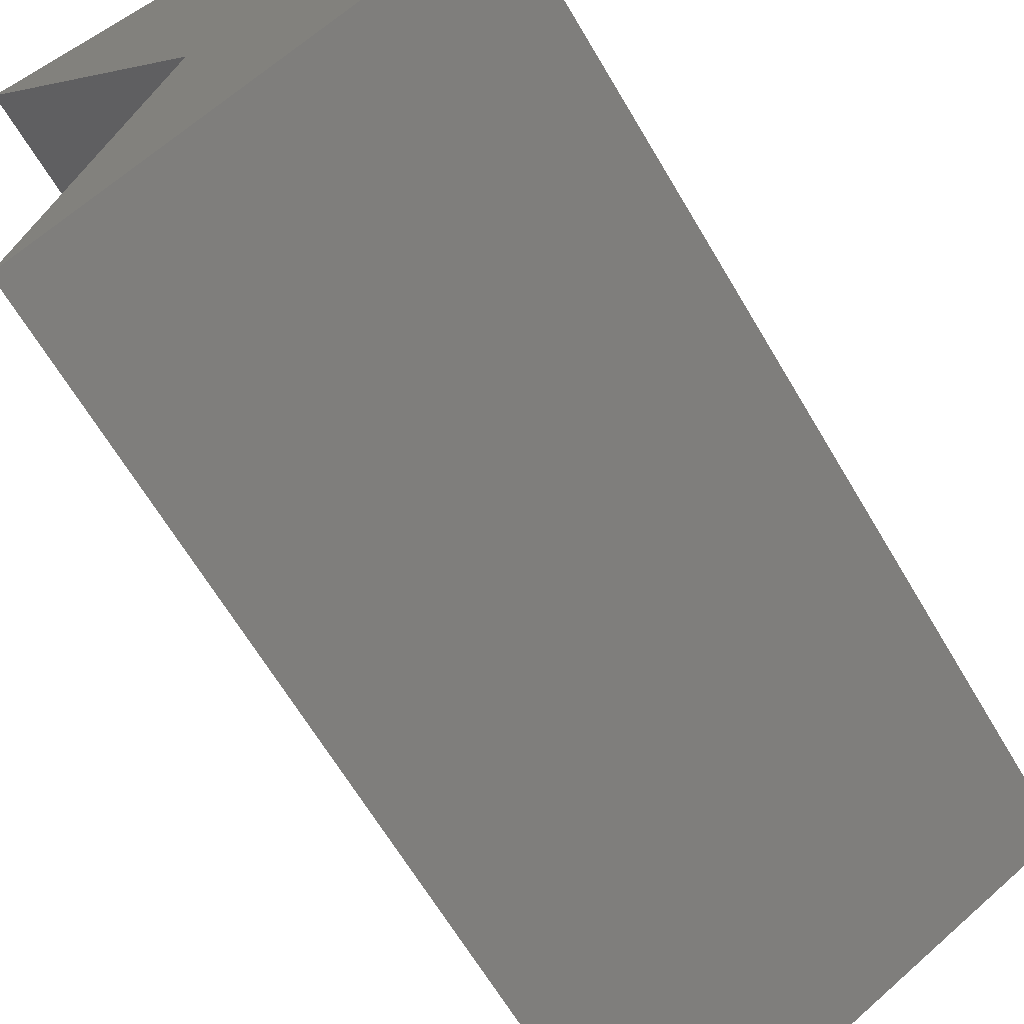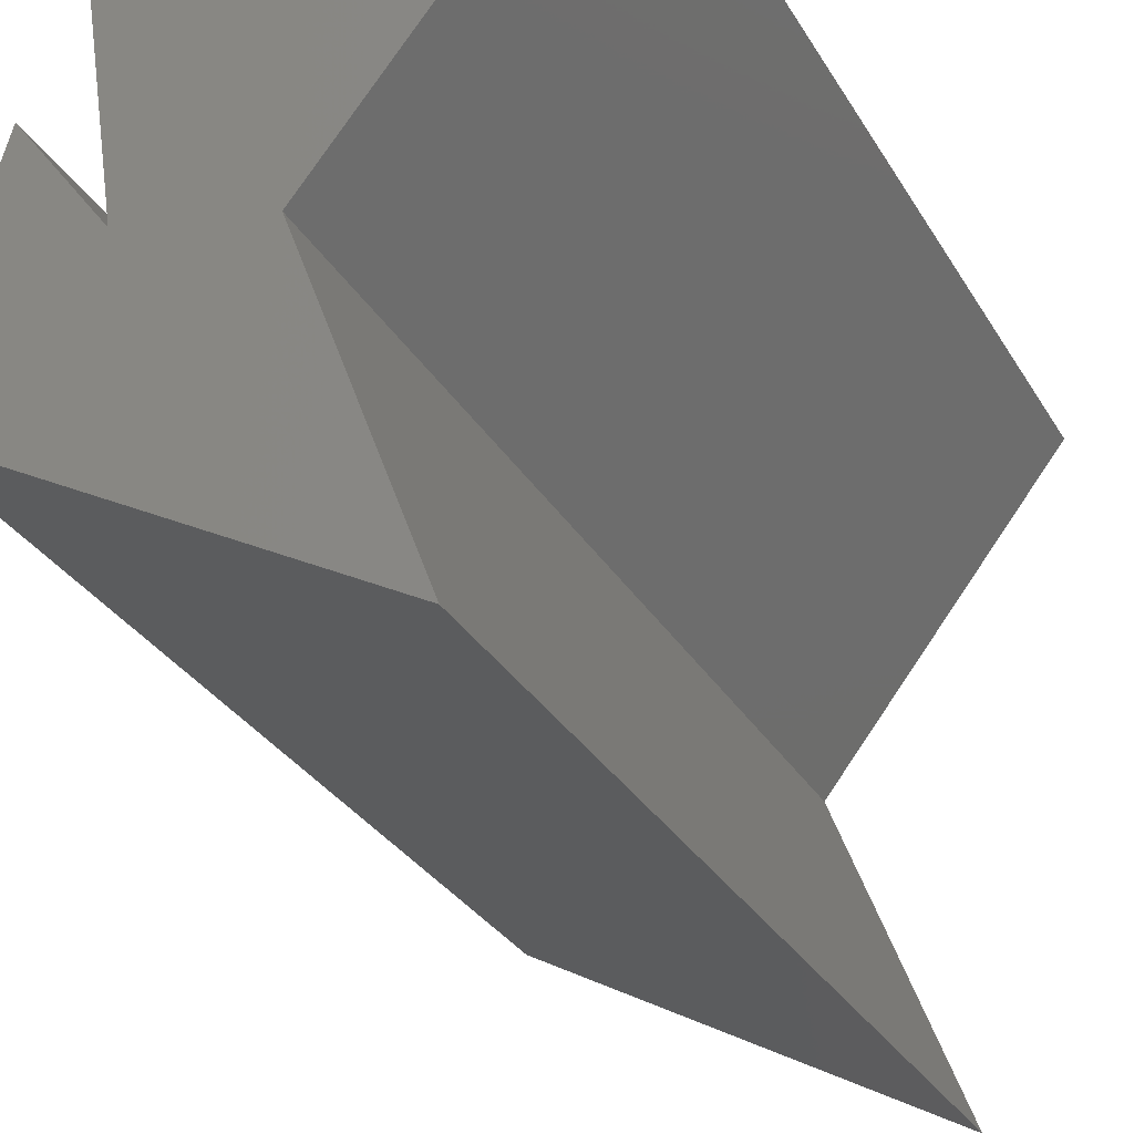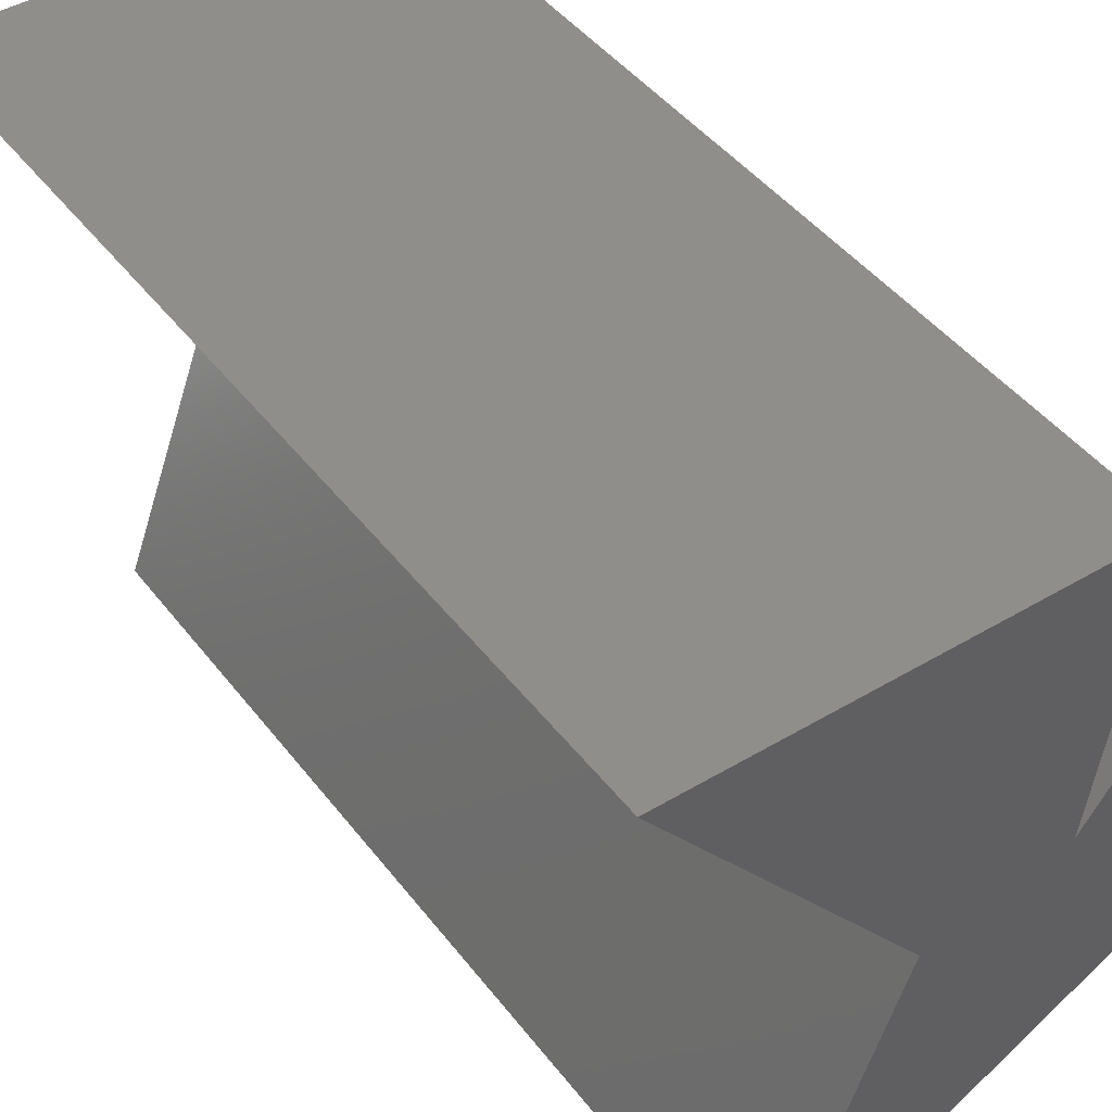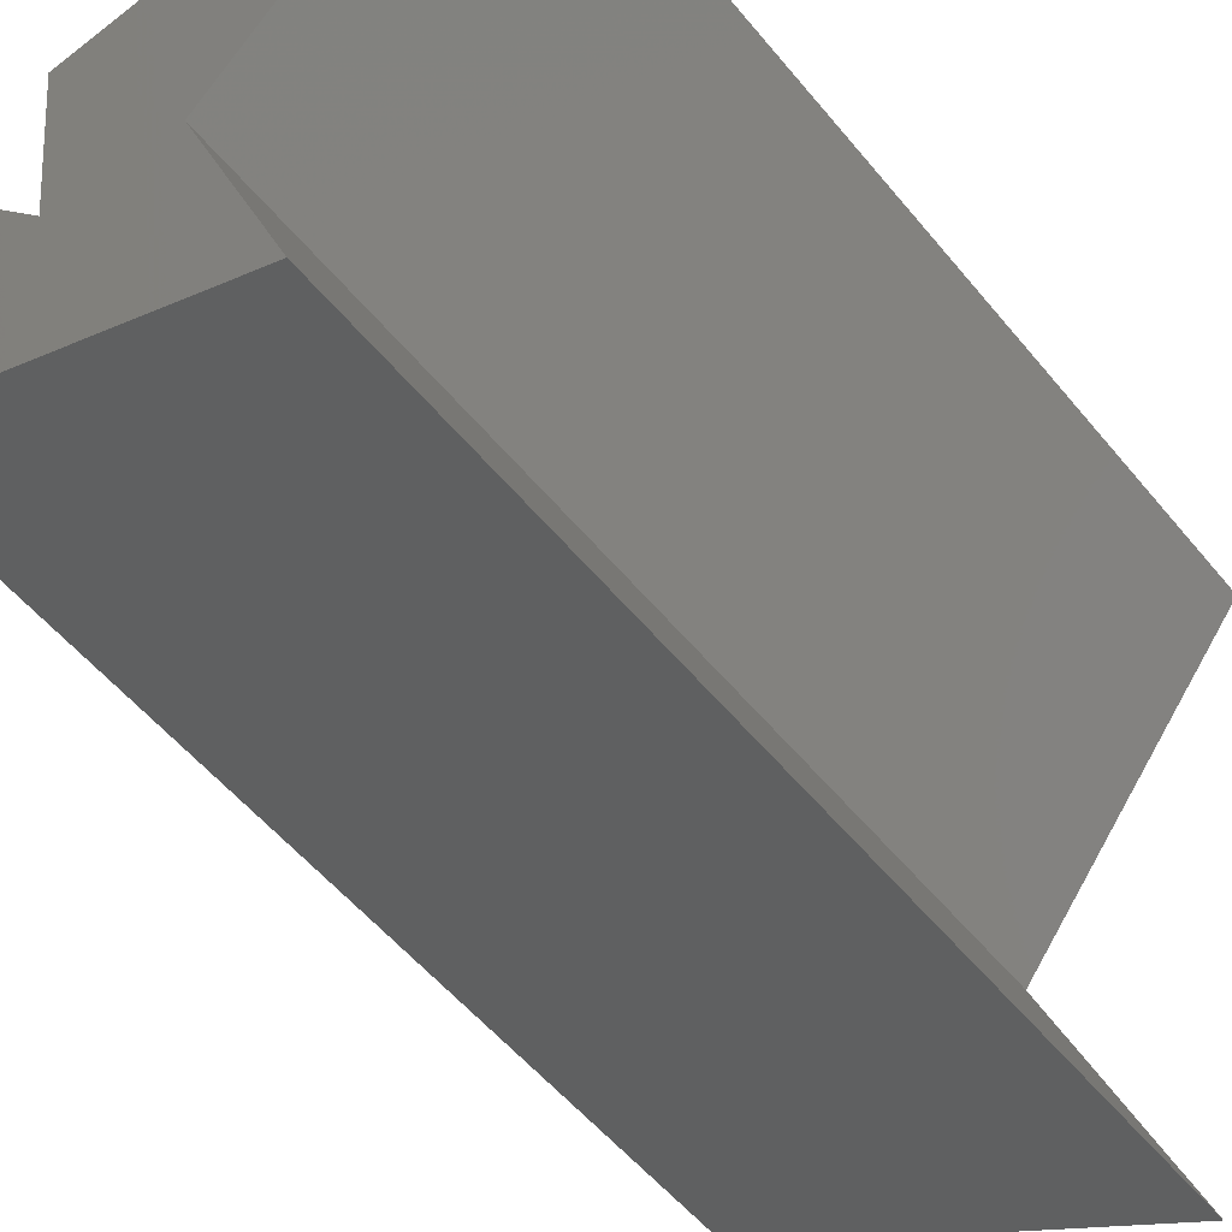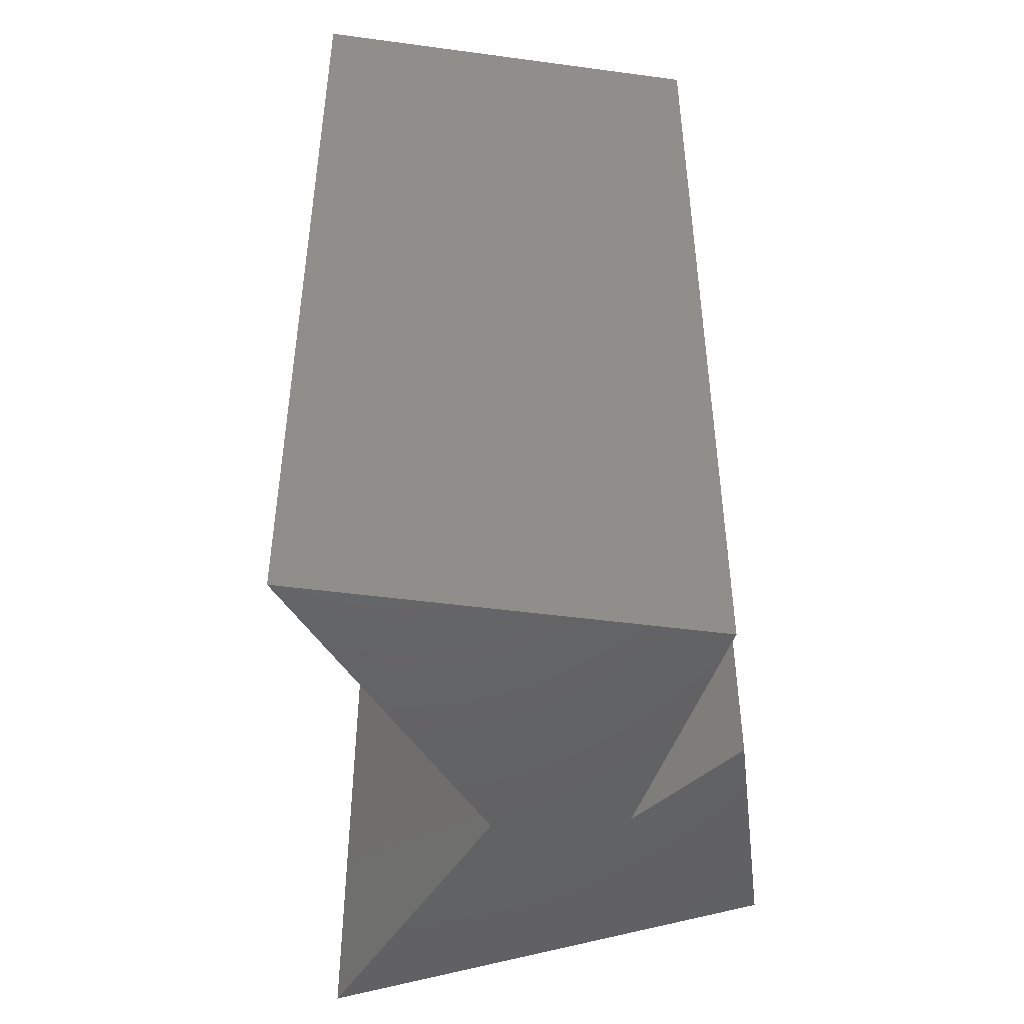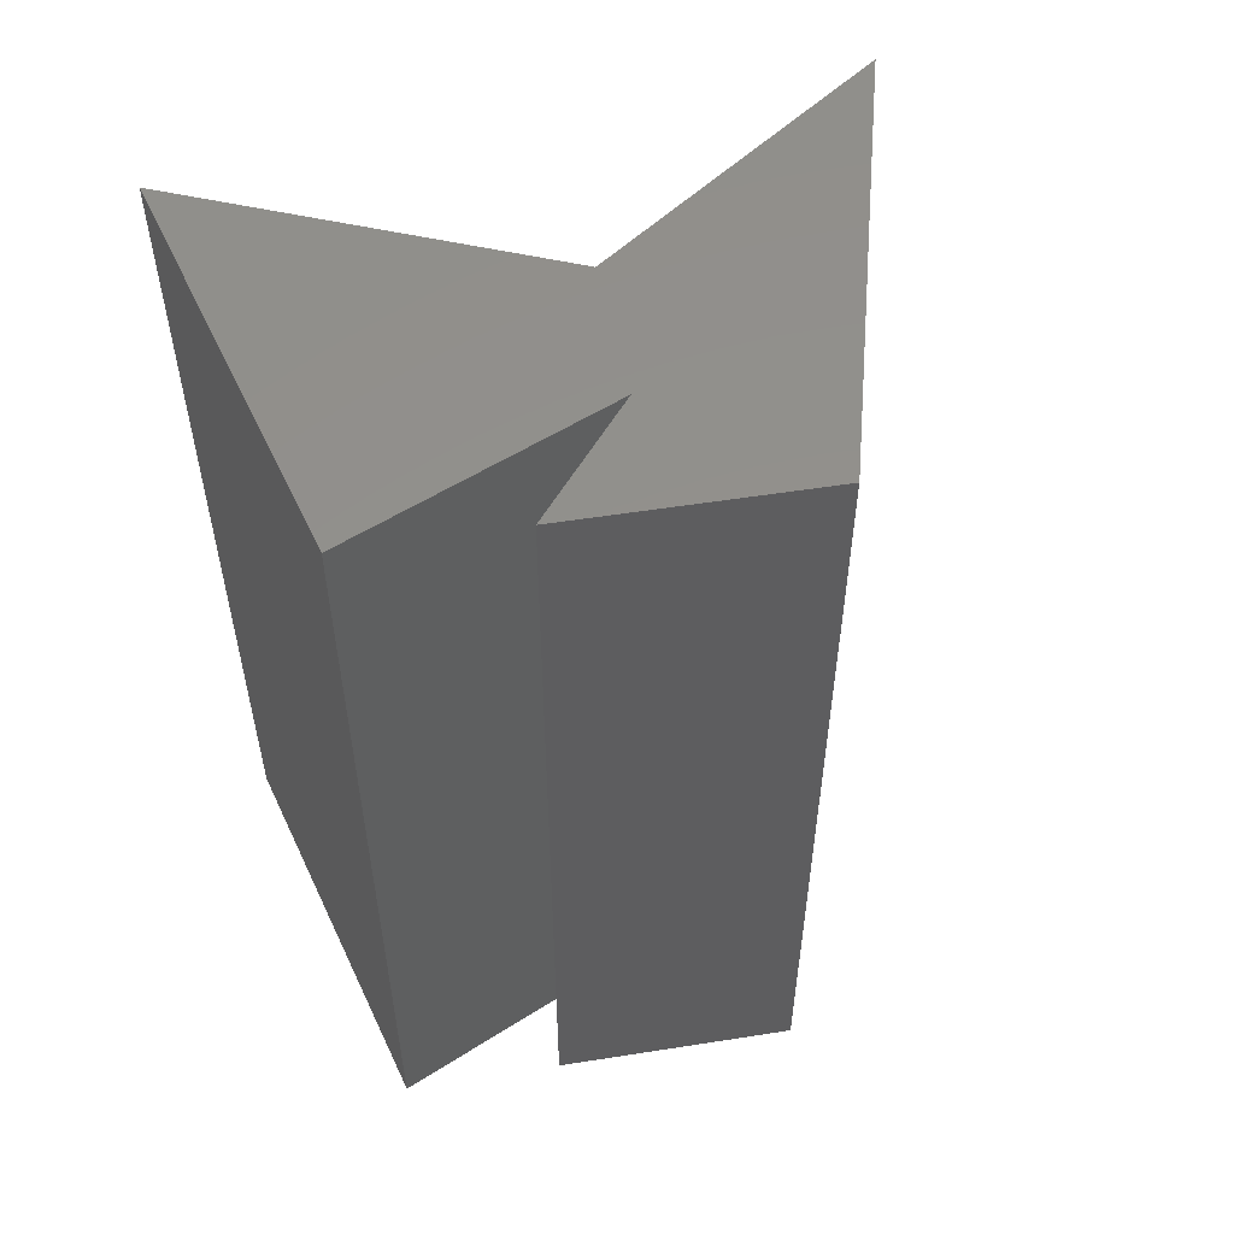
<metadata>
{"format":"stl","ext":"stl","renderer":"f3d","projection":"perspective","resolution":1024,"background":"white","views":[{"elev":-65.1,"azim":-149.5,"up":"+Y"},{"elev":-31.1,"azim":25.9,"up":"+Y"},{"elev":44.7,"azim":145.2,"up":"+Y"},{"elev":-55.7,"azim":38.9,"up":"+Y"},{"elev":-46.6,"azim":171.3,"up":"+Z"},{"elev":54.4,"azim":-115.0,"up":"+Z"}]}
</metadata>
<code>
# stl→obj: 14 verts, 22 faces
v 1.182 6.783 0
v 1.646 3.824 0
v 1.646 3.824 10
v 1.182 6.783 10
v 0.7167 5.112 0
v 0.7167 5.112 10
v 0 2.536 0
v 0 2.536 10
v 4.406 0 0
v 4.406 0 10
v 3.099 3.485 0
v 3.099 3.485 10
v 5.714 6.783 0
v 5.714 6.783 10
f 1 2 3
f 1 3 4
f 2 5 6
f 2 6 3
f 5 7 8
f 5 8 6
f 9 10 8
f 9 8 7
f 9 11 12
f 9 12 10
f 11 13 14
f 11 14 12
f 1 4 14
f 1 14 13
f 1 11 9
f 1 9 2
f 1 13 11
f 9 7 5
f 8 10 6
f 10 12 4
f 10 4 3
f 12 14 4

</code>
